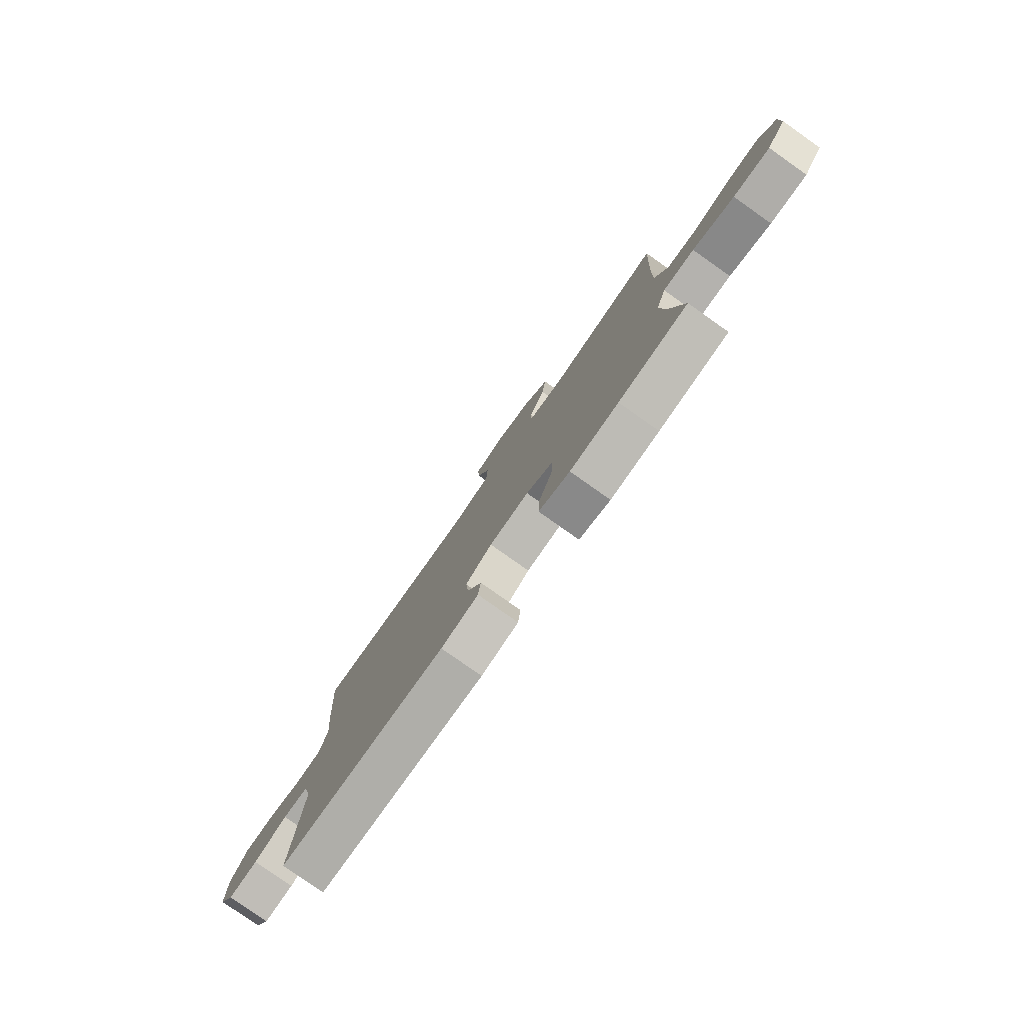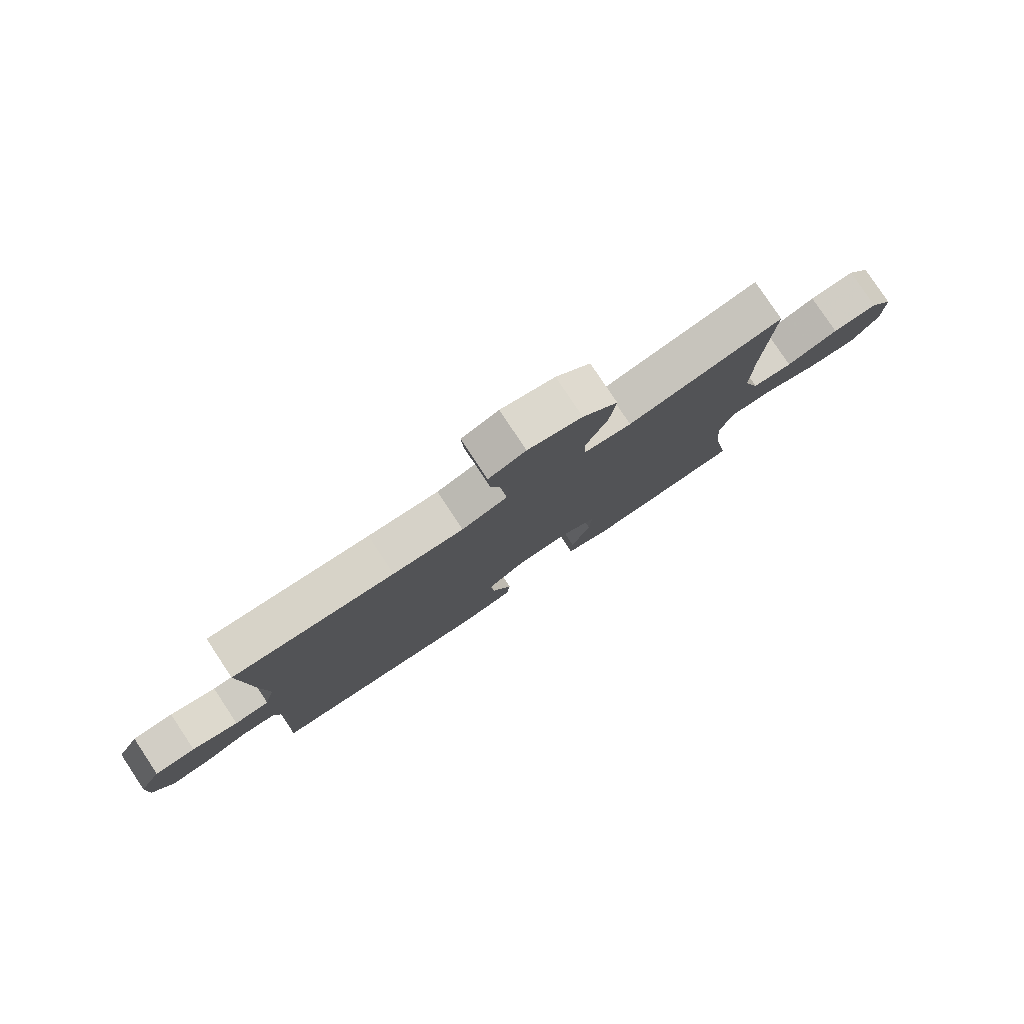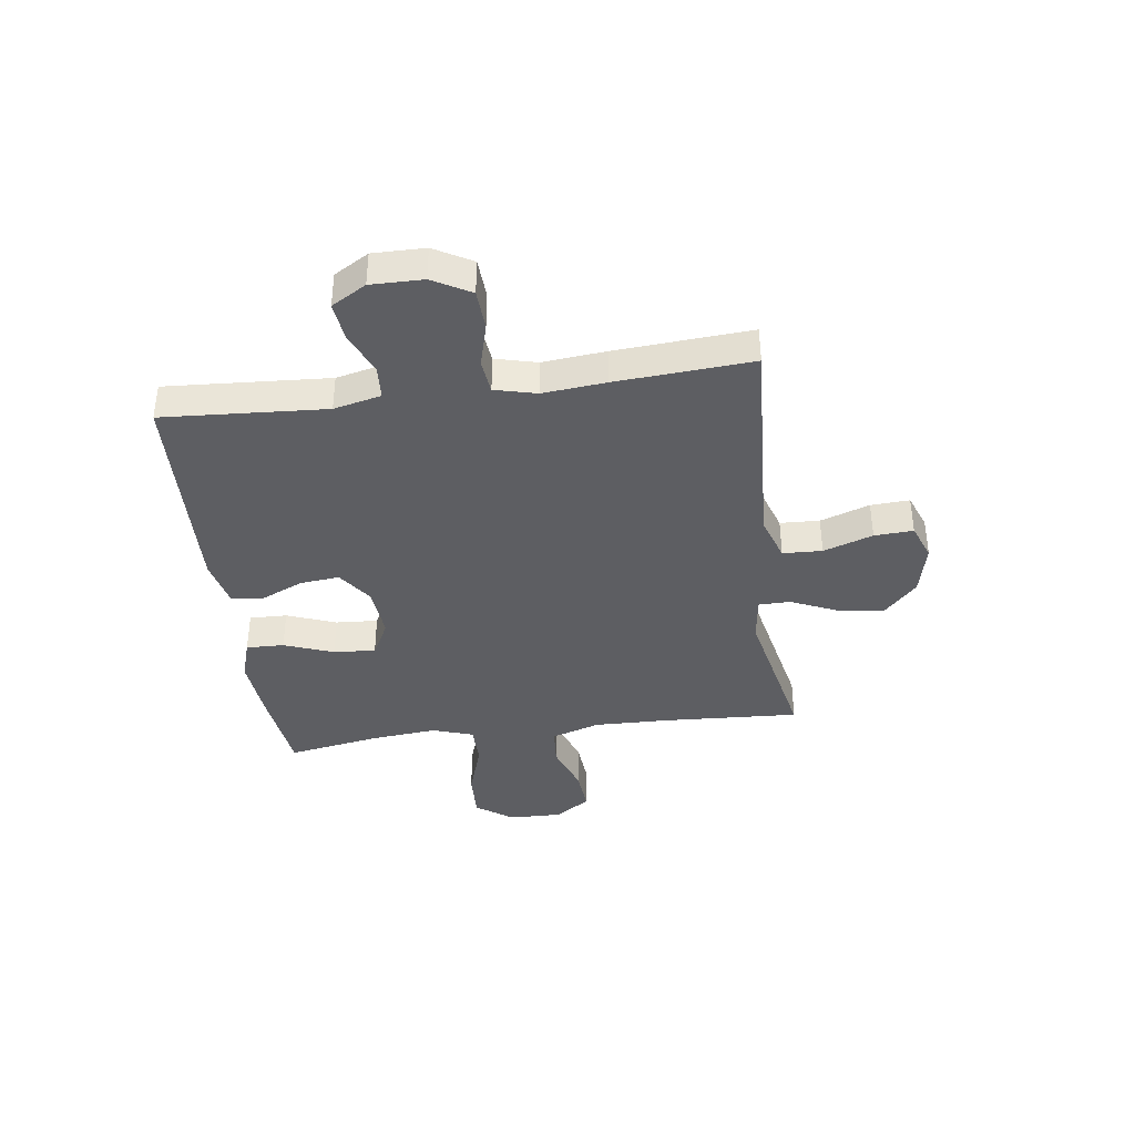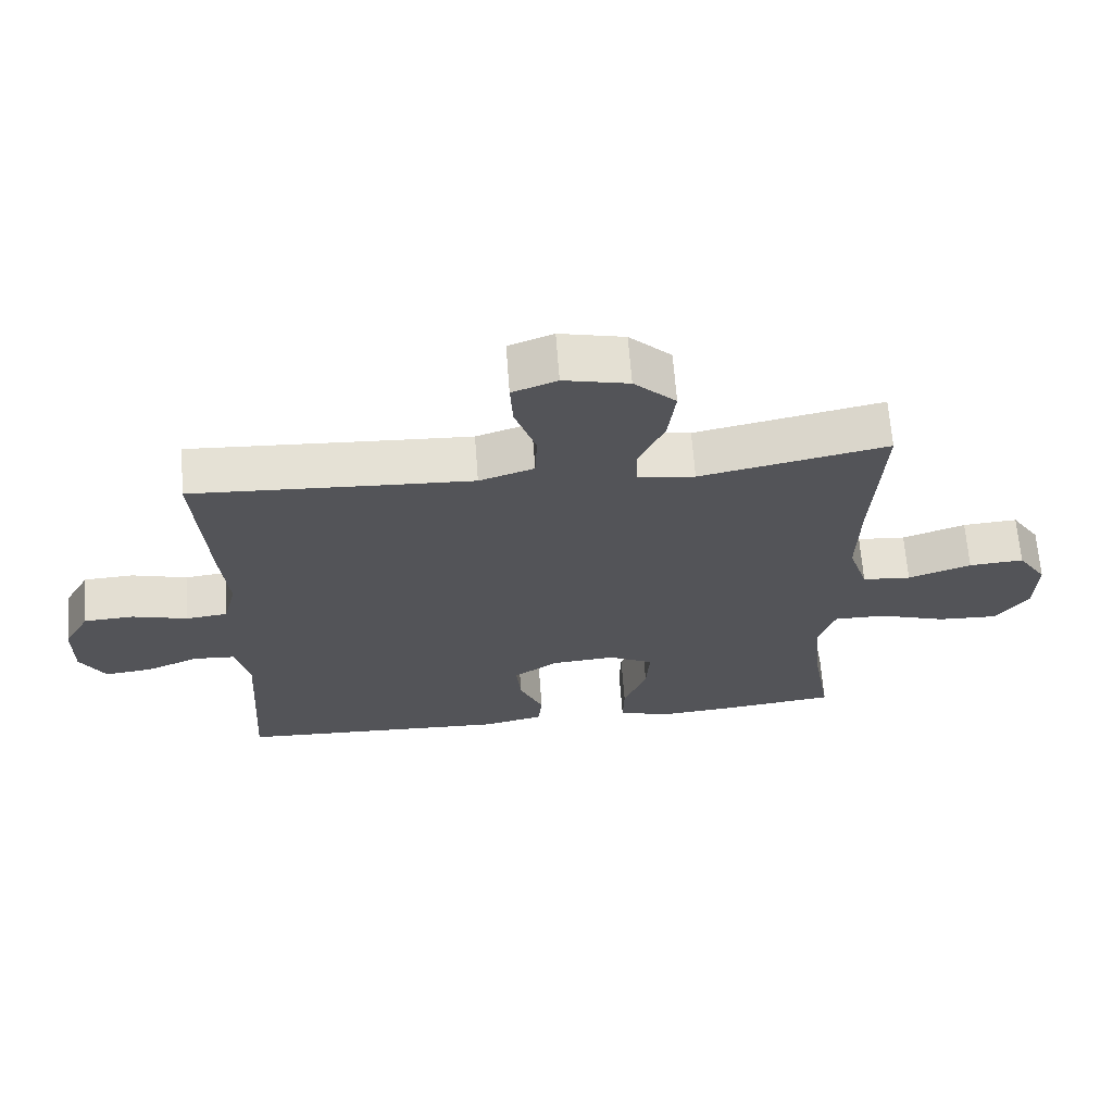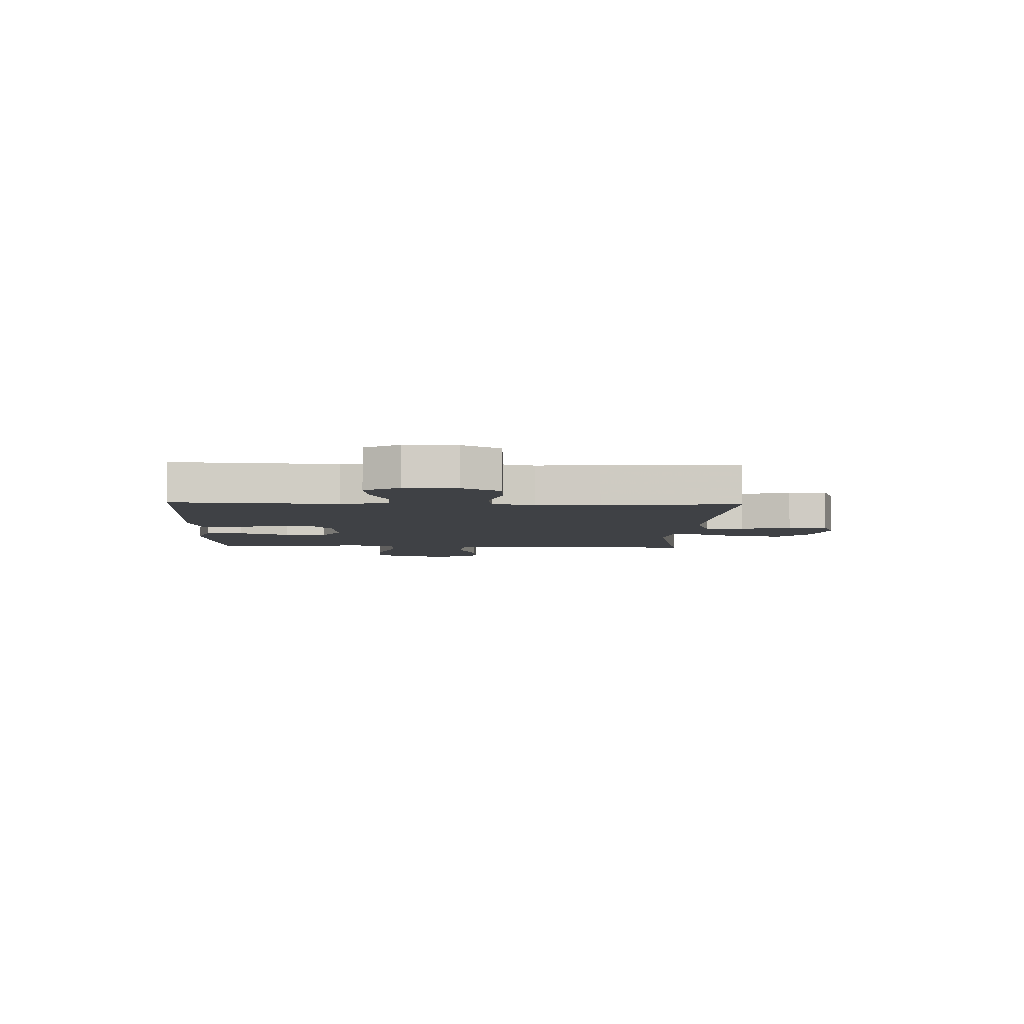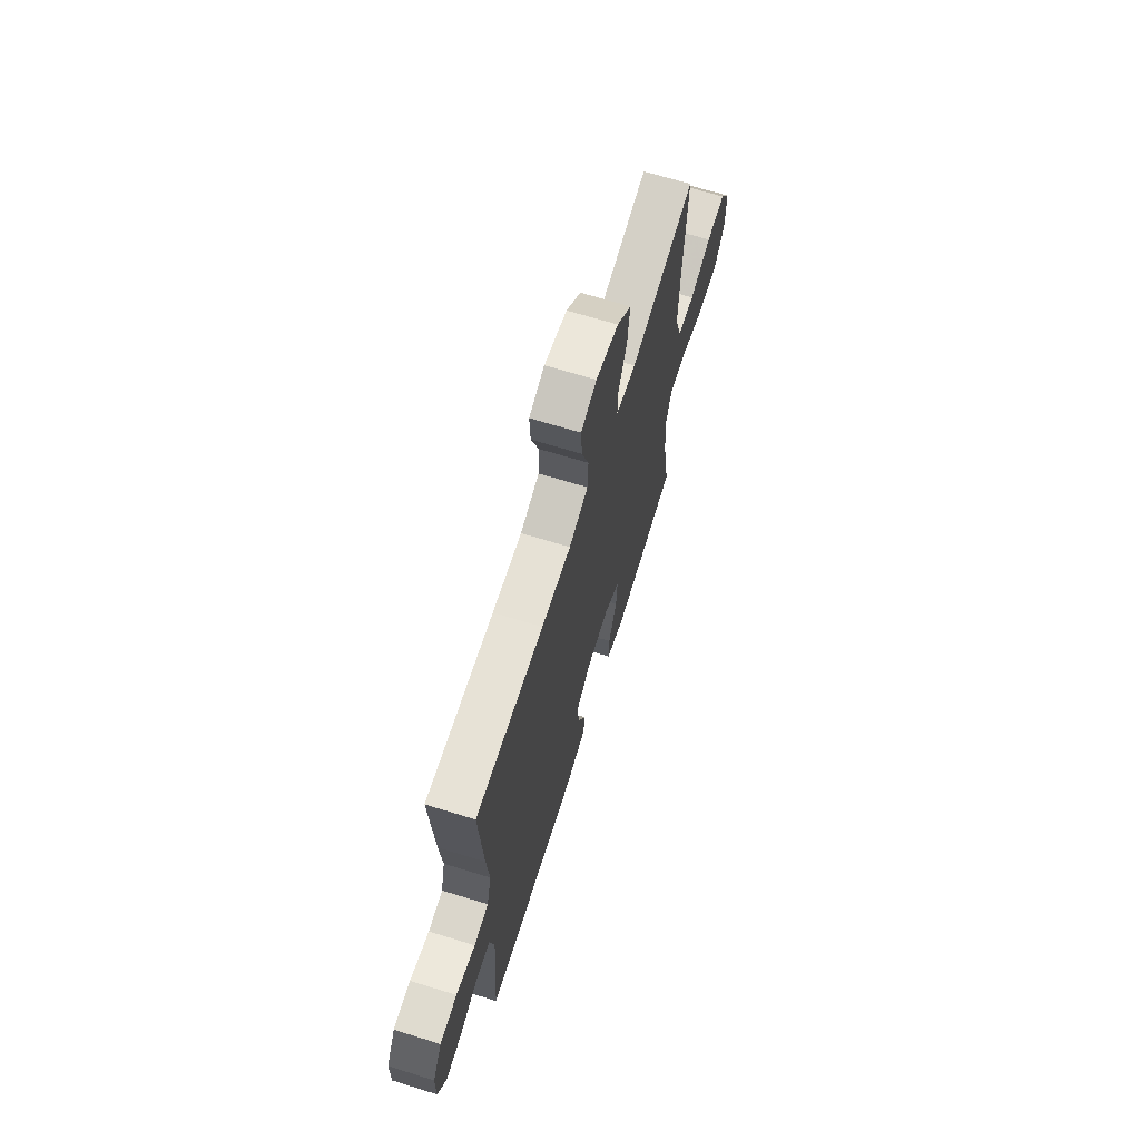
<metadata>
{"format":"obj","ext":"obj","renderer":"f3d","projection":"perspective","resolution":1024,"background":"white","views":[{"elev":-79.7,"azim":54.8,"up":"+Z"},{"elev":79.8,"azim":-33.6,"up":"+Z"},{"elev":-38.6,"azim":-82.3,"up":"+Y"},{"elev":66.1,"azim":-4.3,"up":"+Z"},{"elev":-5.4,"azim":-92.1,"up":"+Y"},{"elev":67.1,"azim":-72.8,"up":"+Z"}]}
</metadata>
<code>
v -0.5 0.07 -0.5
v -0.481 0.07 -0.203
v -0.501 0.07 -0.117
v -0.562 0.07 -0.113
v -0.641 0.07 -0.146
v -0.711 0.07 -0.154
v -0.748 0.07 -0.091
v -0.747 0.07 0.004
v -0.708 0.07 0.073
v -0.635 0.07 0.077
v -0.553 0.07 0.055
v -0.491 0.07 0.062
v -0.472 0.07 0.138
v -0.483 0.07 0.253
v -0.5 0.07 0.5
v -0.212 0.07 0.484
v -0.087 0.07 0.478
v -0.006 0.07 0.505
v -0.003 0.07 0.577
v -0.034 0.07 0.667
v -0.038 0.07 0.738
v 0.028 0.07 0.763
v 0.124 0.07 0.741
v 0.186 0.07 0.682
v 0.175 0.07 0.597
v 0.137 0.07 0.512
v 0.138 0.07 0.454
v 0.223 0.07 0.443
v 0.5 0.07 0.5
v 0.486 0.07 0.249
v 0.483 0.07 0.113
v 0.512 0.07 0.024
v 0.584 0.07 0.018
v 0.677 0.07 0.051
v 0.758 0.07 0.057
v 0.801 0.07 -0.008
v 0.799 0.07 -0.105
v 0.751 0.07 -0.172
v 0.661 0.07 -0.168
v 0.56 0.07 -0.135
v 0.484 0.07 -0.135
v 0.459 0.07 -0.21
v 0.47 0.07 -0.327
v 0.5 0.07 -0.5
v 0.333 0.07 -0.52
v 0.216 0.07 -0.53
v 0.141 0.07 -0.506
v 0.143 0.07 -0.437
v 0.177 0.07 -0.347
v 0.182 0.07 -0.27
v 0.116 0.07 -0.236
v 0.02 0.07 -0.244
v -0.044 0.07 -0.289
v -0.037 0.07 -0.361
v -0.002 0.07 -0.439
v -0.008 0.07 -0.497
v -0.098 0.07 -0.517
v -0.5 0 -0.5
v -0.481 0 -0.203
v -0.501 0 -0.117
v -0.562 0 -0.113
v -0.641 0 -0.146
v -0.711 0 -0.154
v -0.748 0 -0.091
v -0.747 0 0.004
v -0.708 0 0.073
v -0.635 0 0.077
v -0.553 0 0.055
v -0.491 0 0.062
v -0.472 0 0.138
v -0.483 0 0.253
v -0.5 0 0.5
v -0.212 0 0.484
v -0.087 0 0.478
v -0.006 0 0.505
v -0.003 0 0.577
v -0.034 0 0.667
v -0.038 0 0.738
v 0.028 0 0.763
v 0.124 0 0.741
v 0.186 0 0.682
v 0.175 0 0.597
v 0.137 0 0.512
v 0.138 0 0.454
v 0.223 0 0.443
v 0.5 0 0.5
v 0.486 0 0.249
v 0.483 0 0.113
v 0.512 0 0.024
v 0.584 0 0.018
v 0.677 0 0.051
v 0.758 0 0.057
v 0.801 0 -0.008
v 0.799 0 -0.105
v 0.751 0 -0.172
v 0.661 0 -0.168
v 0.56 0 -0.135
v 0.484 0 -0.135
v 0.459 0 -0.21
v 0.47 0 -0.327
v 0.5 0 -0.5
v 0.333 0 -0.52
v 0.216 0 -0.53
v 0.141 0 -0.506
v 0.143 0 -0.437
v 0.177 0 -0.347
v 0.182 0 -0.27
v 0.116 0 -0.236
v 0.02 0 -0.244
v -0.044 0 -0.289
v -0.037 0 -0.361
v -0.002 0 -0.439
v -0.008 0 -0.497
v -0.098 0 -0.517
f 54 55 56 57
f 53 54 57 1
f 52 53 1 2
f 51 52 2 3
f 46 47 48 49
f 46 49 50
f 43 44 45 46
f 42 43 46 50
f 41 42 50 51
f 37 38 39 40
f 37 40 41
f 36 37 41
f 33 34 35 36
f 32 33 36 41
f 31 32 41 51
f 28 29 30
f 27 28 30 31
f 23 24 25 26
f 23 26 27
f 22 23 27
f 19 20 21 22
f 18 19 22 27
f 17 18 27 31
f 13 14 15 16
f 12 13 16 17
f 8 9 10 11
f 8 11 12
f 7 8 12
f 4 5 6 7
f 3 4 7 12
f 17 31 51
f 3 12 17 51
f 114 113 112 111
f 58 114 111 110
f 59 58 110 109
f 60 59 109 108
f 106 105 104 103
f 107 106 103
f 103 102 101 100
f 107 103 100 99
f 108 107 99 98
f 97 96 95 94
f 98 97 94
f 98 94 93
f 93 92 91 90
f 98 93 90 89
f 108 98 89 88
f 87 86 85
f 88 87 85 84
f 83 82 81 80
f 84 83 80
f 84 80 79
f 79 78 77 76
f 84 79 76 75
f 88 84 75 74
f 73 72 71 70
f 74 73 70 69
f 68 67 66 65
f 69 68 65
f 69 65 64
f 64 63 62 61
f 69 64 61 60
f 108 88 74
f 108 74 69 60
f 1 58 59 2
f 2 59 60 3
f 3 60 61 4
f 4 61 62 5
f 5 62 63 6
f 6 63 64 7
f 7 64 65 8
f 8 65 66 9
f 9 66 67 10
f 10 67 68 11
f 11 68 69 12
f 12 69 70 13
f 13 70 71 14
f 14 71 72 15
f 15 72 73 16
f 16 73 74 17
f 17 74 75 18
f 18 75 76 19
f 19 76 77 20
f 20 77 78 21
f 21 78 79 22
f 22 79 80 23
f 23 80 81 24
f 24 81 82 25
f 25 82 83 26
f 26 83 84 27
f 27 84 85 28
f 28 85 86 29
f 29 86 87 30
f 30 87 88 31
f 31 88 89 32
f 32 89 90 33
f 33 90 91 34
f 34 91 92 35
f 35 92 93 36
f 36 93 94 37
f 37 94 95 38
f 38 95 96 39
f 39 96 97 40
f 40 97 98 41
f 41 98 99 42
f 42 99 100 43
f 43 100 101 44
f 44 101 102 45
f 45 102 103 46
f 46 103 104 47
f 47 104 105 48
f 48 105 106 49
f 49 106 107 50
f 50 107 108 51
f 51 108 109 52
f 52 109 110 53
f 53 110 111 54
f 54 111 112 55
f 55 112 113 56
f 56 113 114 57
f 57 114 58 1

</code>
